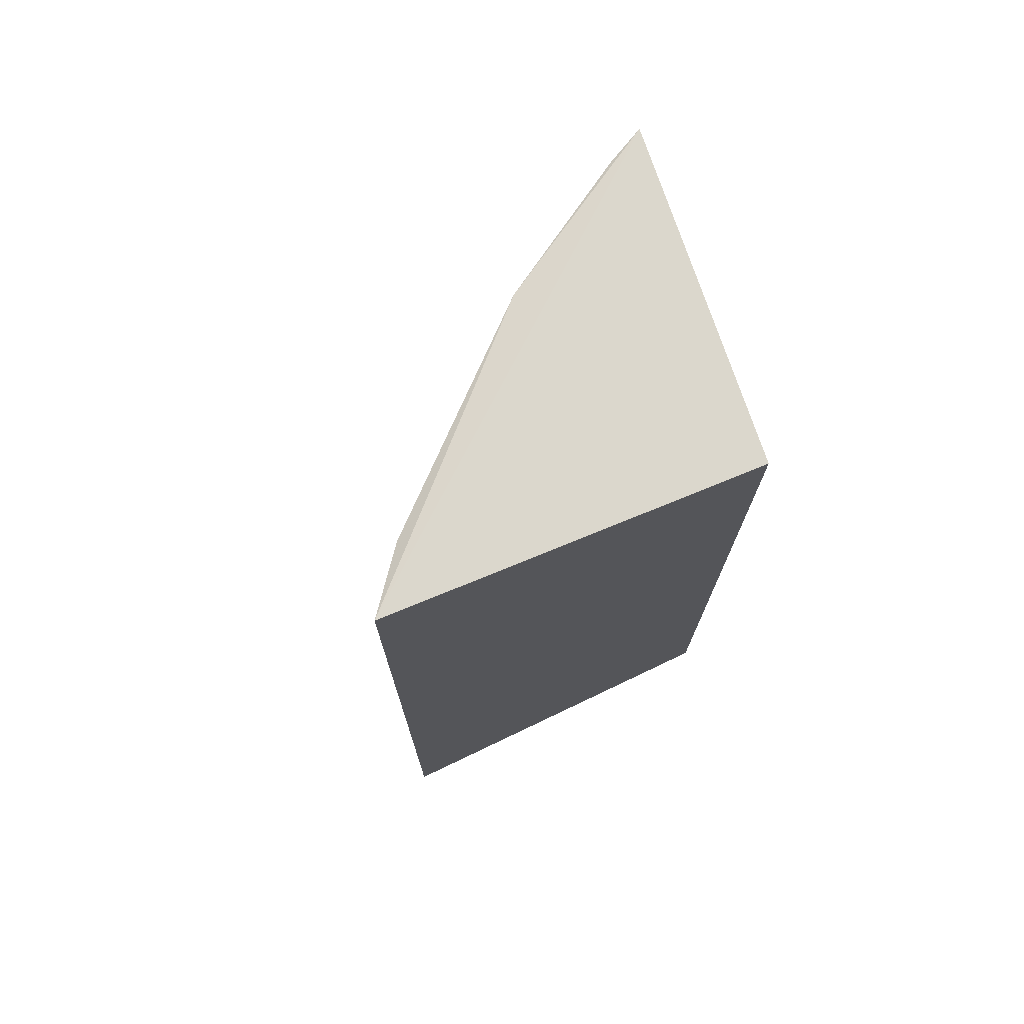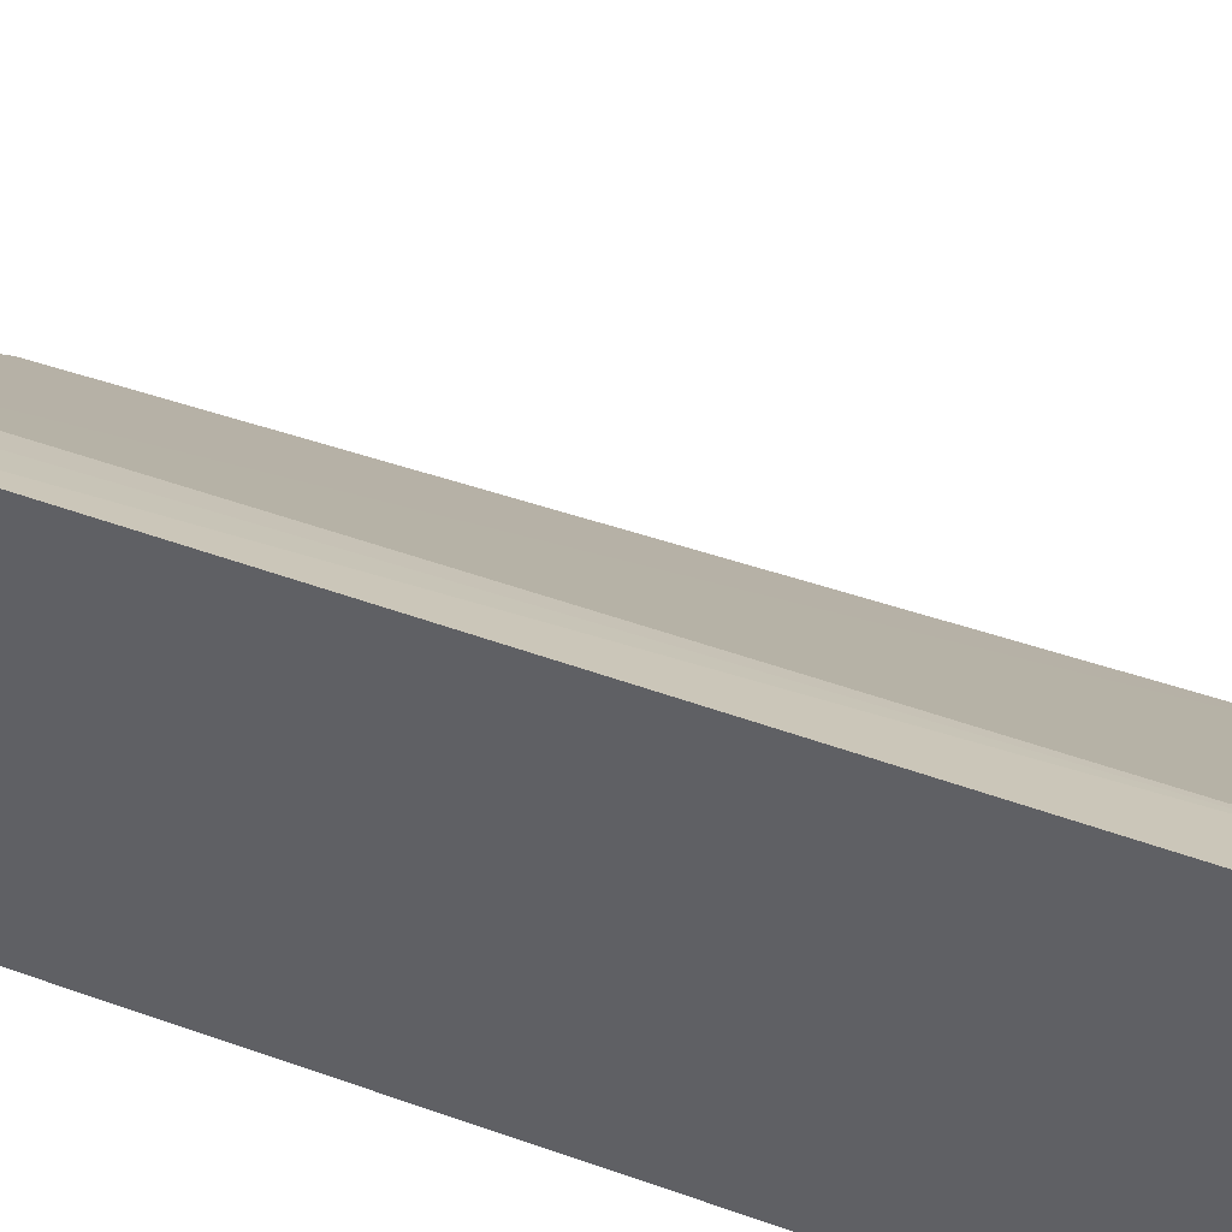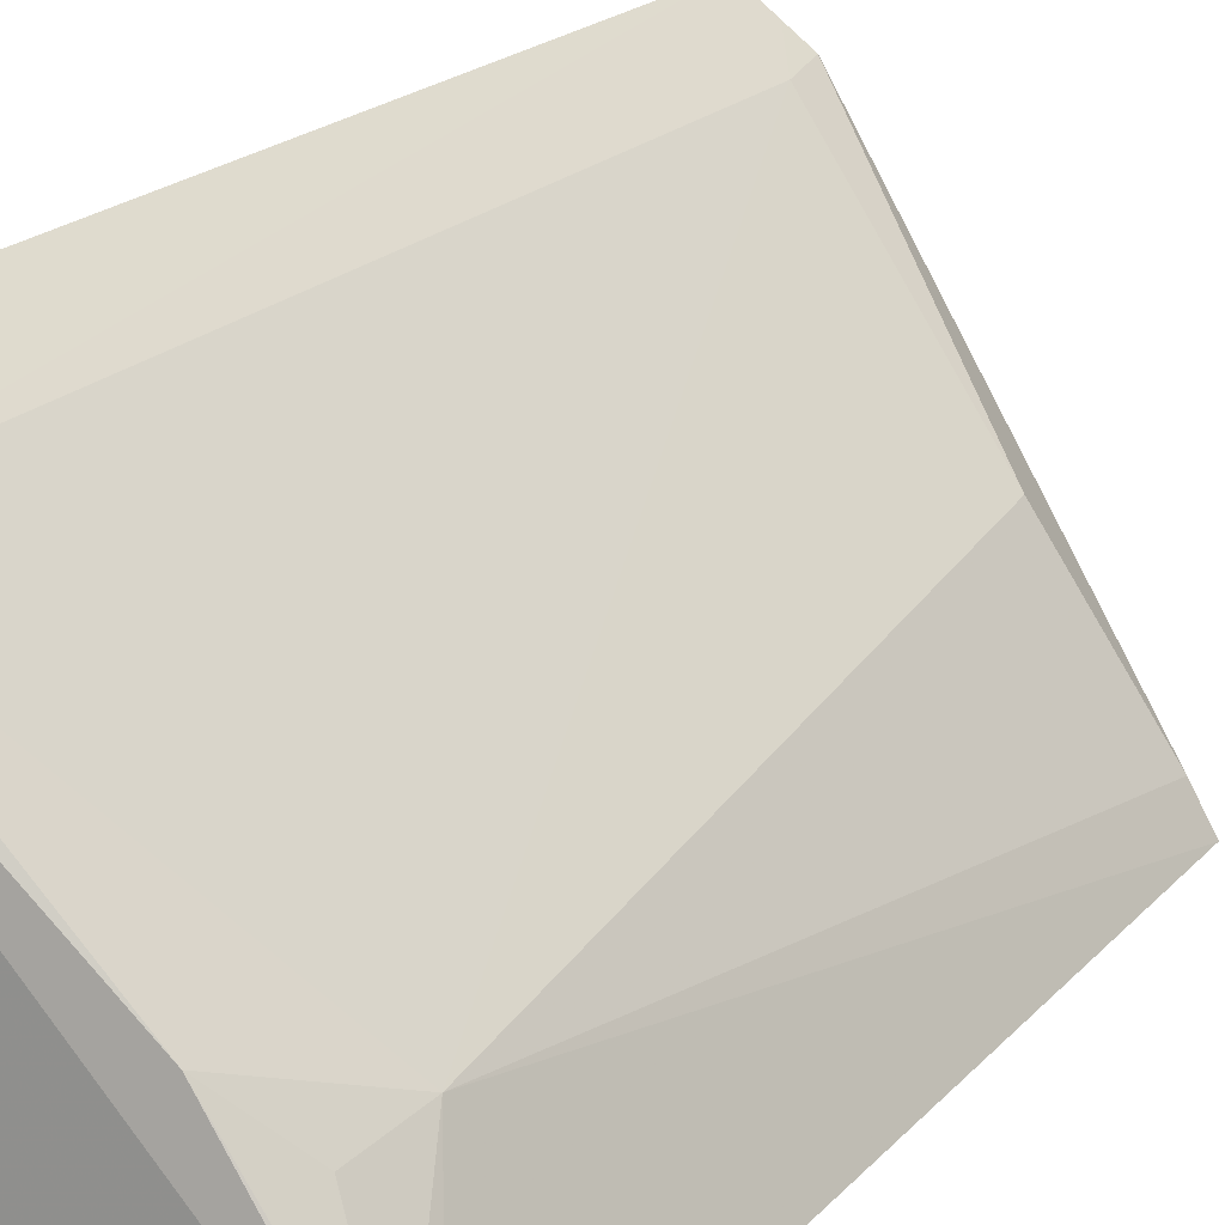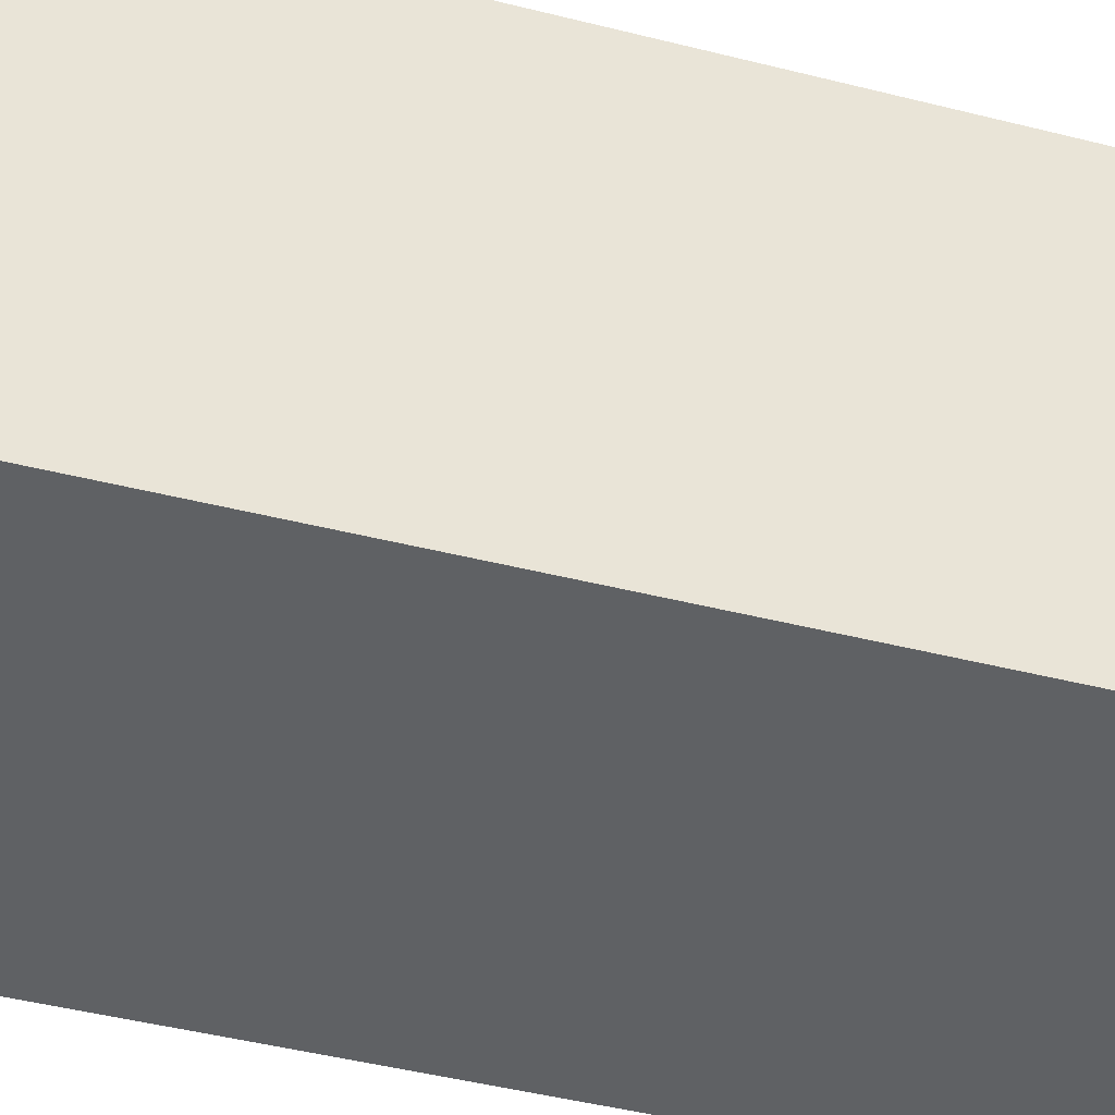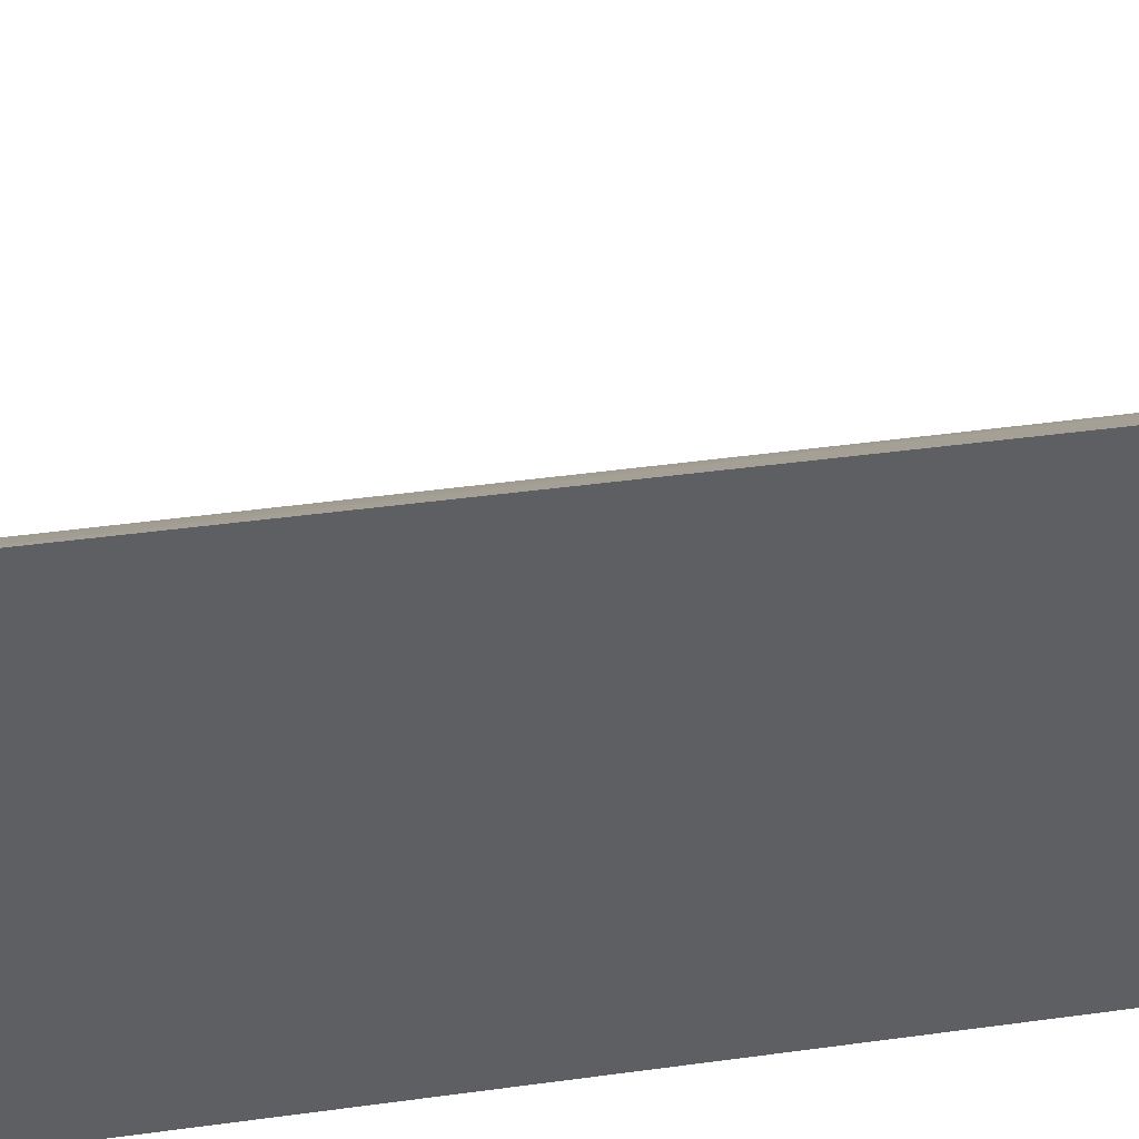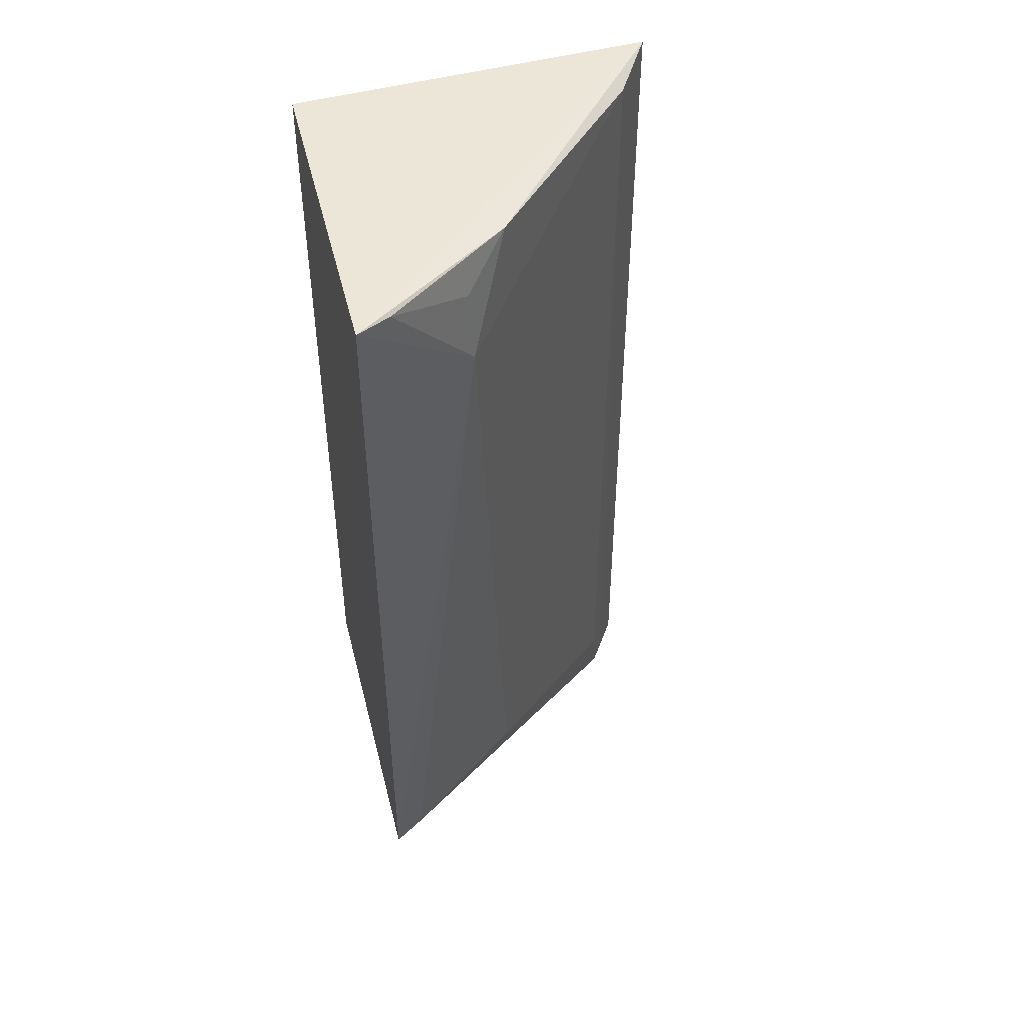
<metadata>
{"format":"obj","ext":"obj","renderer":"f3d","projection":"perspective","resolution":1024,"background":"white","views":[{"elev":73.8,"azim":-111.3,"up":"+Z"},{"elev":51.2,"azim":-68.6,"up":"+Y"},{"elev":18.5,"azim":27.4,"up":"+Y"},{"elev":-43.0,"azim":-106.9,"up":"+Y"},{"elev":40.0,"azim":-99.8,"up":"+Y"},{"elev":47.2,"azim":73.0,"up":"+Z"}]}
</metadata>
<code>
v 0.0344 0.04977 0.1291
v 0.05331 0.02874 0.1289
v 0.0498 0.03547 0.1227
v 0.0344 0.04981 0.07804
v 0.03474 0.02981 0.08571
v 0.05324 0.02882 0.08573
v 0.03773 0.04746 0.1285
v 0.03474 0.02981 0.1292
v 0.04724 0.03788 0.08575
v 0.03728 0.04769 0.07804
v 0.04735 0.03783 0.1286
v 0.05224 0.03056 0.08574
v 0.03762 0.04746 0.08063
v 0.05226 0.03067 0.1286
v 0.03609 0.04859 0.07805
v 0.04953 0.03526 0.1265
v 0.03562 0.04893 0.07803
f 5 1 4
f 6 3 2
f 6 2 5
f 7 4 1
f 8 5 2
f 8 2 1
f 8 1 5
f 10 6 5
f 11 7 1
f 11 1 2
f 11 3 7
f 12 9 3
f 12 3 6
f 12 10 9
f 12 6 10
f 13 7 3
f 13 3 9
f 13 9 10
f 14 11 2
f 14 2 3
f 15 13 10
f 15 4 7
f 15 7 13
f 16 14 3
f 16 3 11
f 16 11 14
f 17 15 10
f 17 4 15
f 17 10 5
f 17 5 4

</code>
